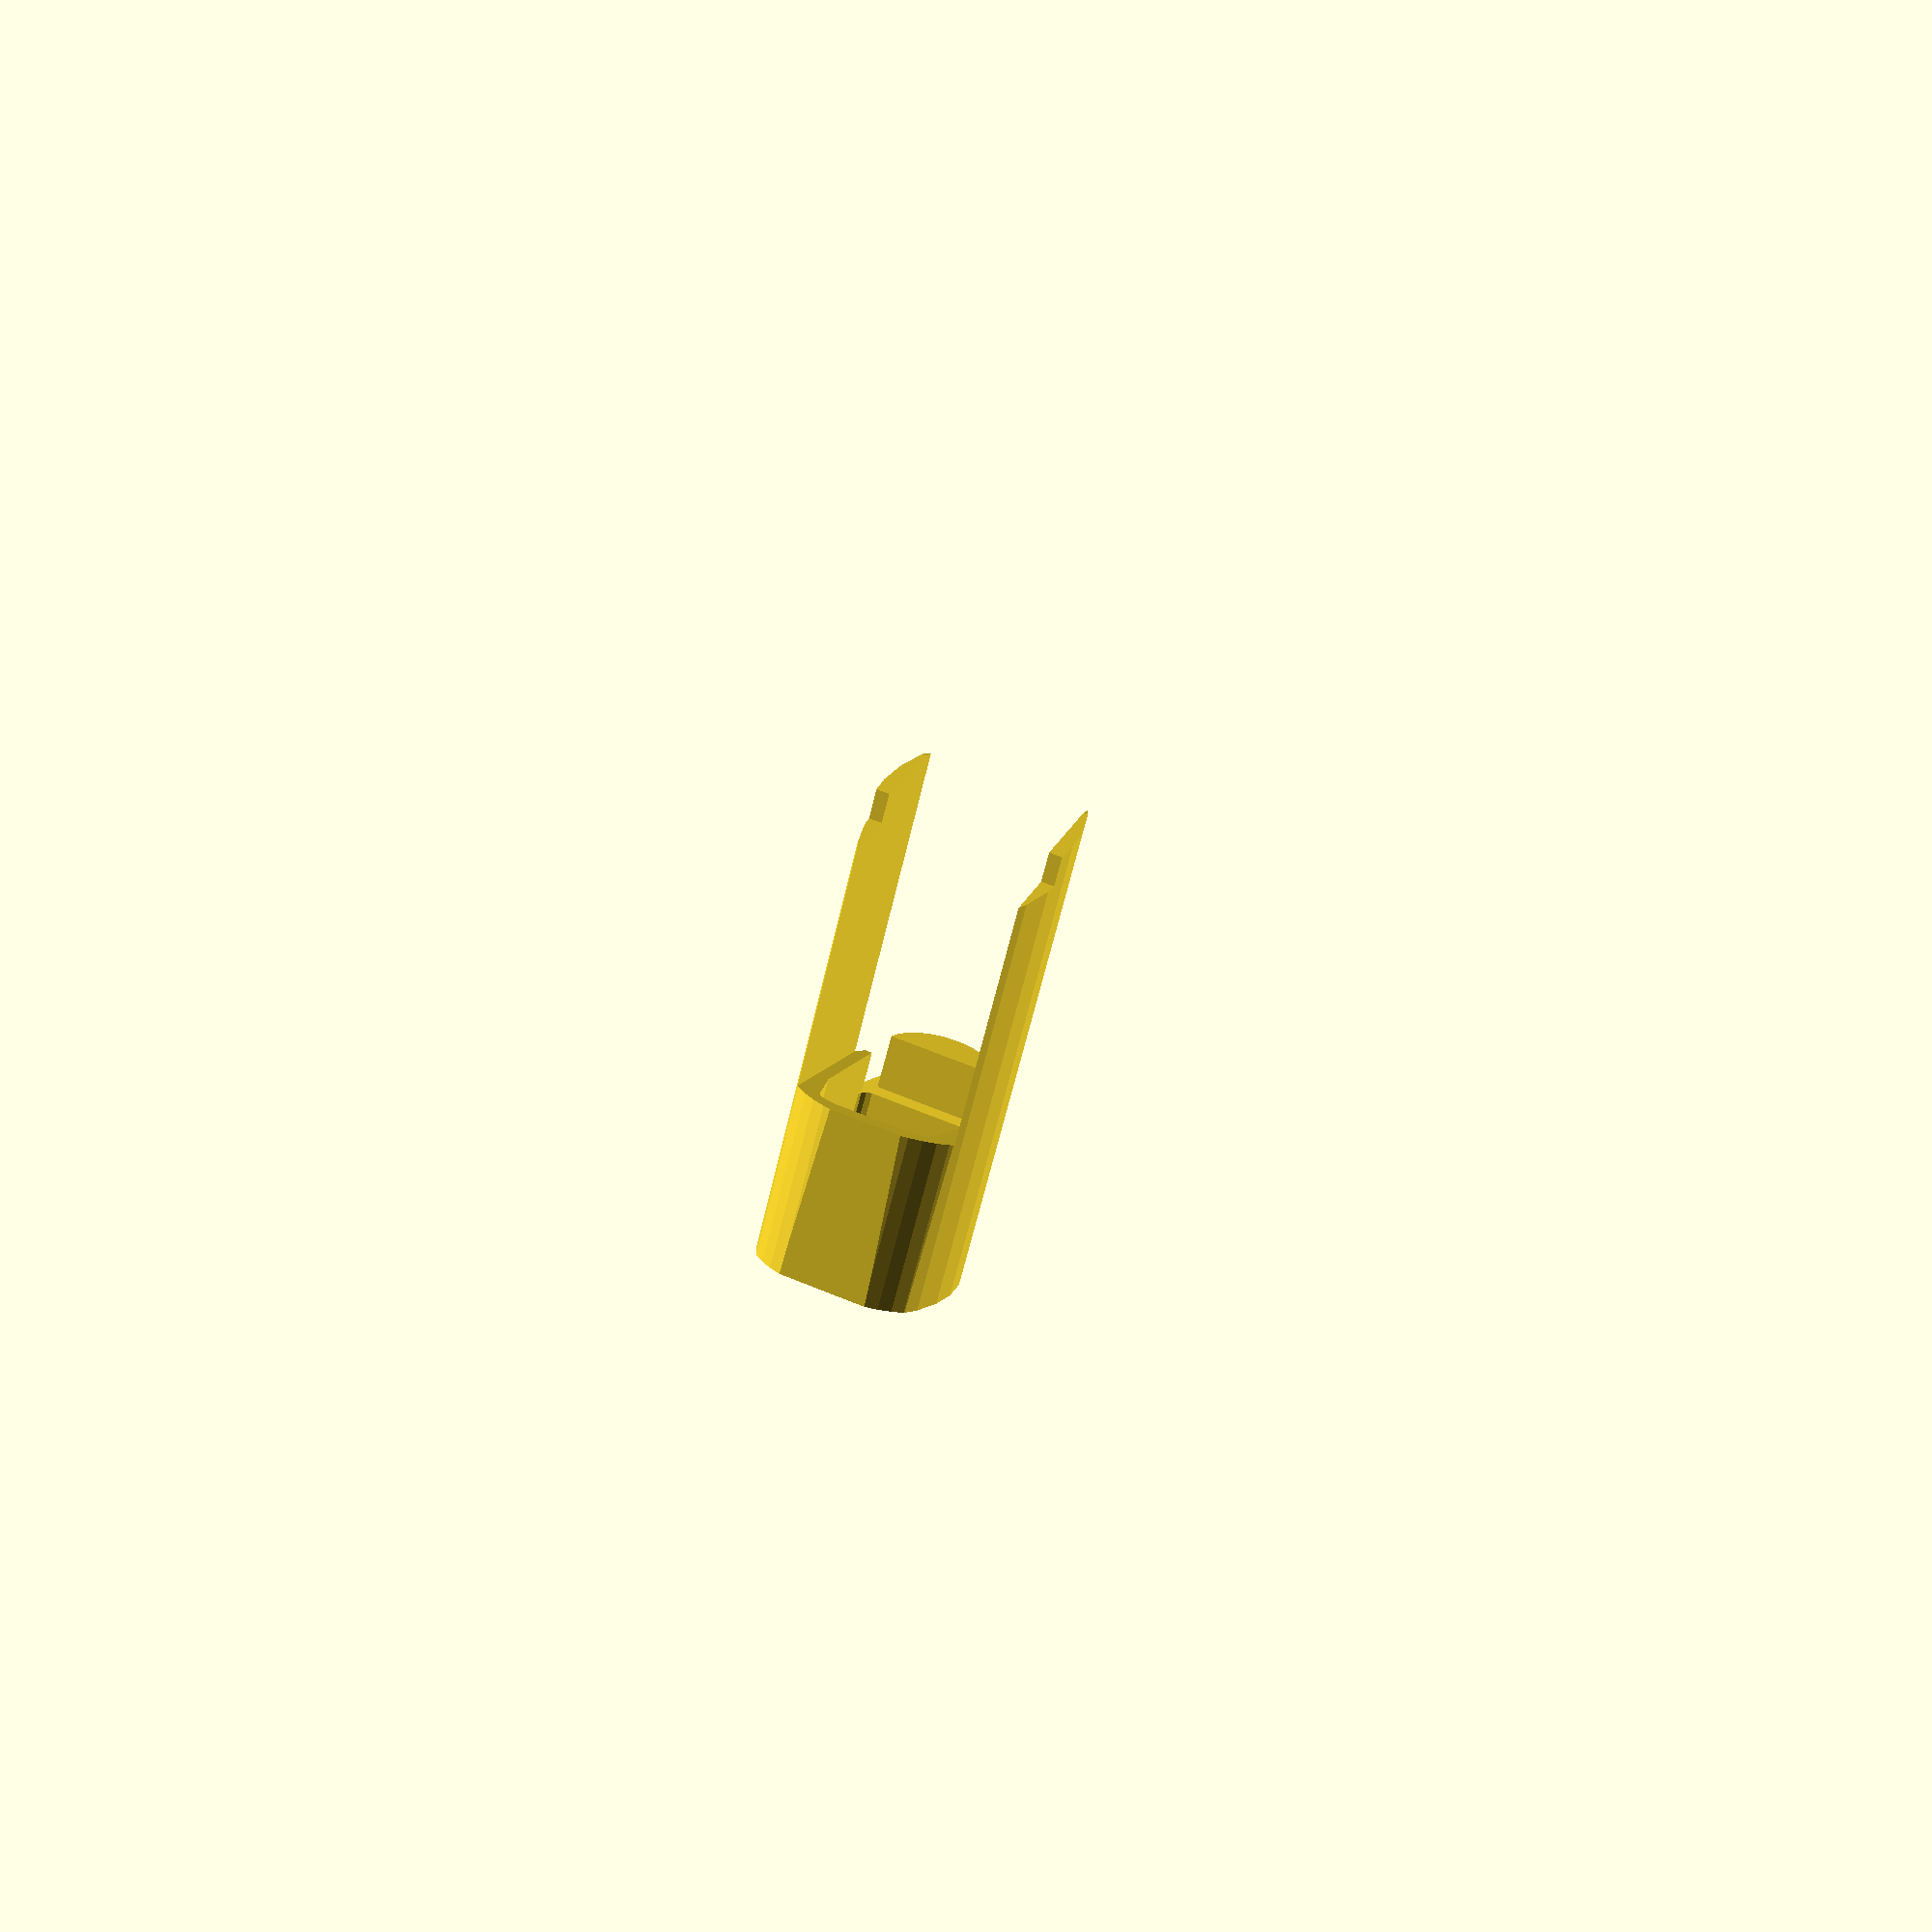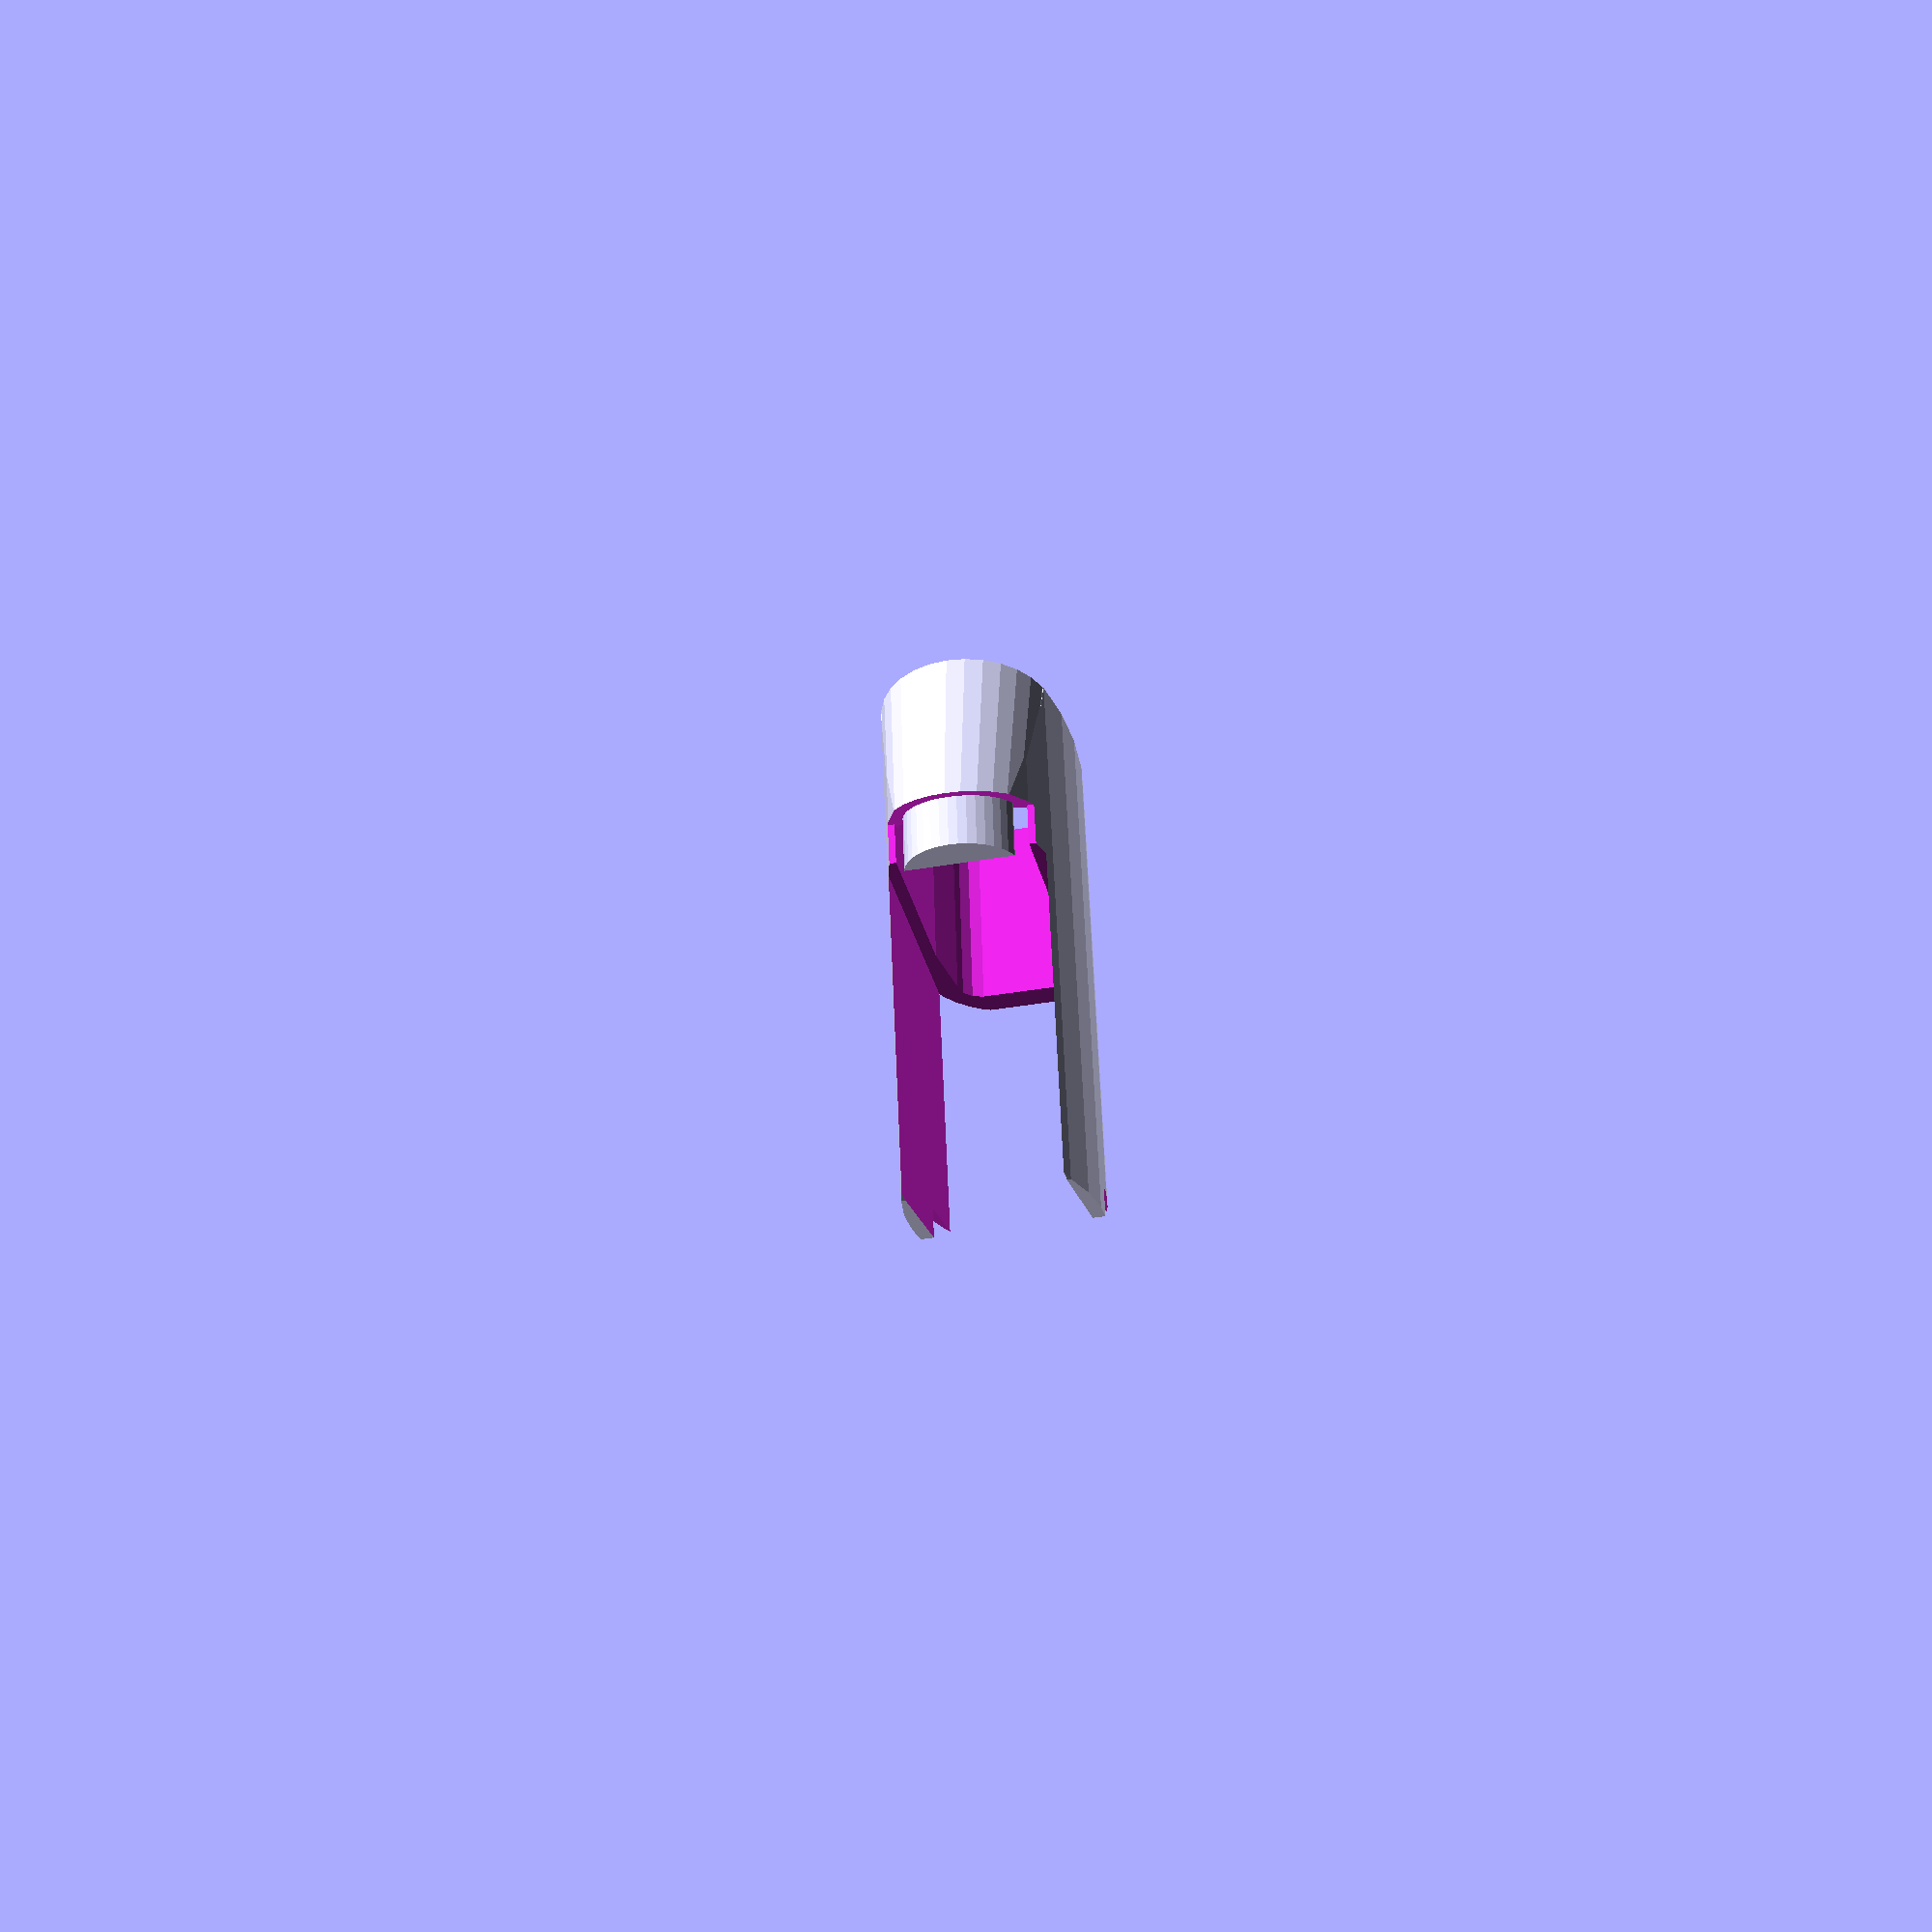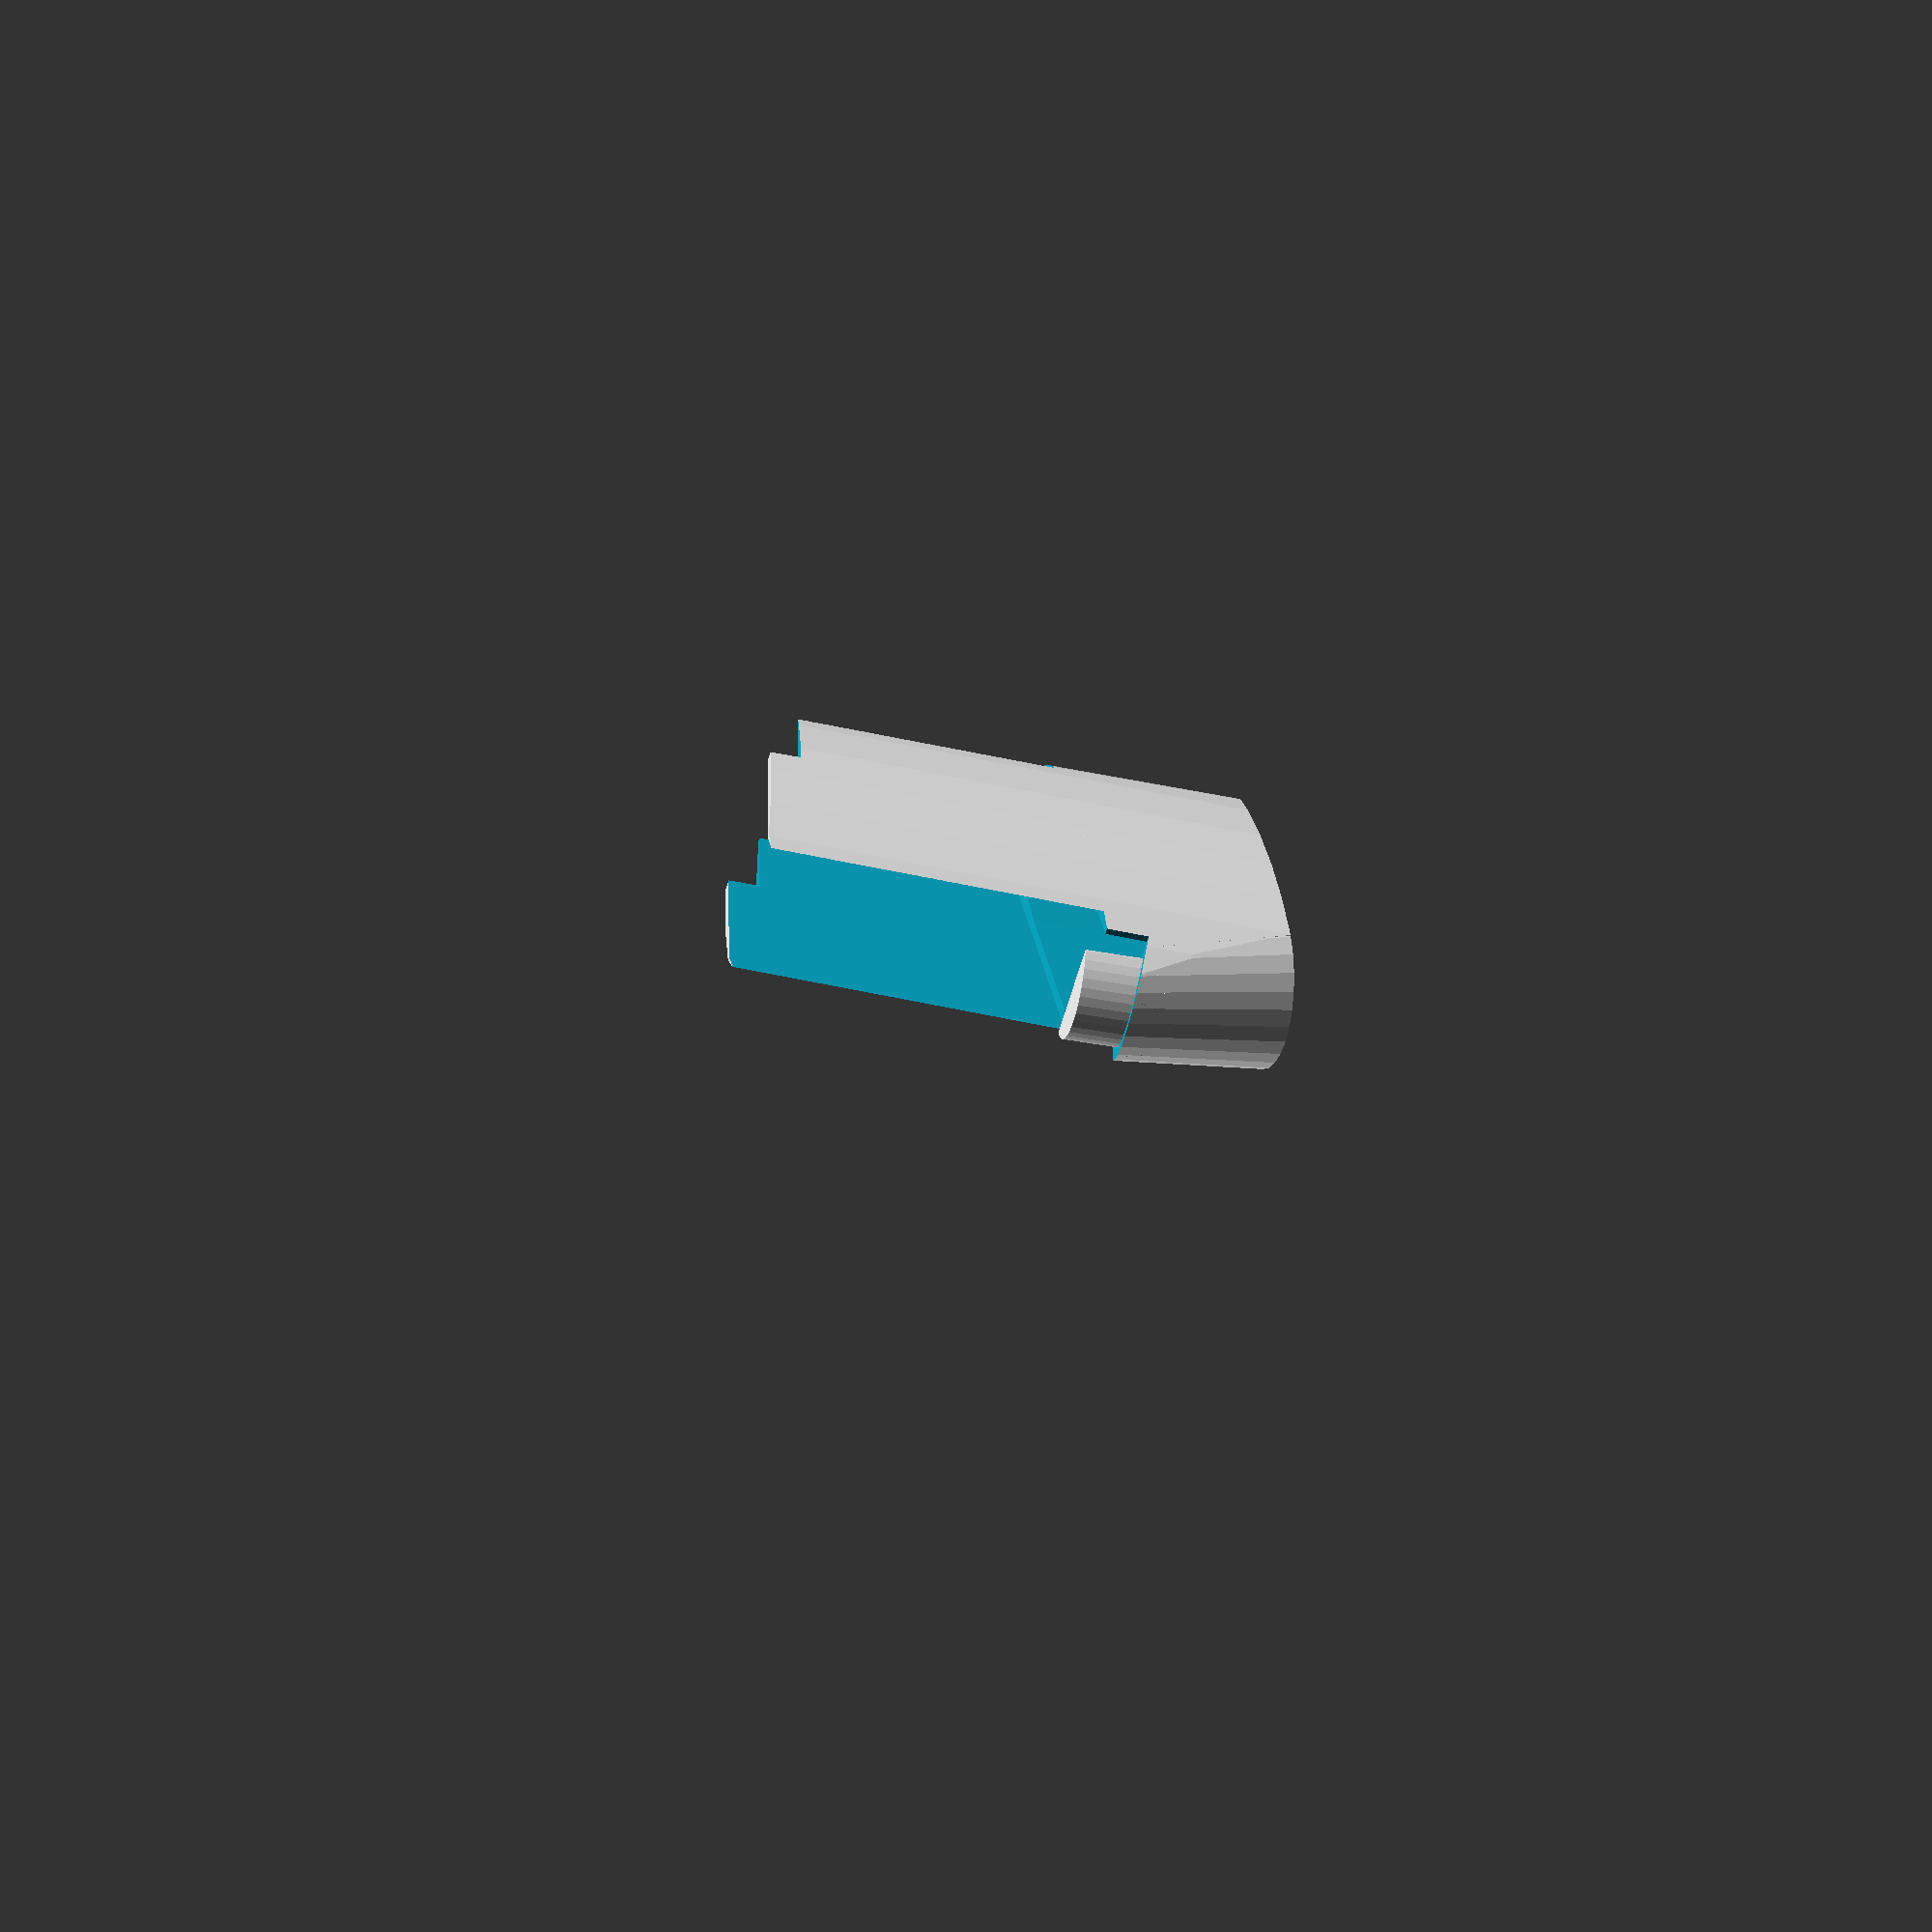
<openscad>
//
// Glock(r) 42 grip extension "G42K"
//
// For use with ETS magazines only.
//
// Copyright (c) 2019 Pete Zaitcev
//

module main_body(height) {
    // maximum width from side to side
    butt_width = 26;

    side_r = 50;
    front_r = 13;
    back_r = 12;

    intersection () {

        // This multmatrix is for the front strap
        multmatrix(m = [[   1,   0,  -0.27, 0],
                        [   0,   1,   0,     0],
                        [   0,   0,   1,     0],
                        [   0,   0,   0,     1]])
        {
            intersection () {
                $fn = 52;
                translate([0, (side_r - butt_width/2)*-1, 0])
                    cylinder(height, side_r, side_r);
                translate([0, side_r - butt_width/2, 0])
                    cylinder(height, side_r, side_r);
                // Front strap slope
                translate([-19, ((butt_width * 1.1)/2)*-1, 0])
                    cube([100, butt_width * 1.1, height]);
            }
        }

        // Additional bevelling for the front strap
        multmatrix(m = [[   1,   0,  -0.25, 0],
                        [   0,   1,   0,     0],
                        [   0,   0,   1,     0],
                        [   0,   0,   0,     1]])
        {
            union () {
                $fn = 40;
                translate([-7.5, 0, 0])
                    cylinder(height, front_r, front_r);
                translate([-6.5, ((butt_width * 1.1)/2)*-1, 0])
                    cube([60, butt_width * 1.1, height]);
                translate([-20, ((butt_width * 1.1)/2)*-1, 25.1])
                    cube([60, butt_width * 1.1, height]);
            }
        }

        // The back strap has a complex swell. We implement it using a typical
        // half-cylinder, through a union of a giant cube and a cylinder.
        multmatrix(m = [[   1,   0,   0.028, 0],
                        [   0,   1,   0,     0],
                        [   0,   0,   1,     0],
                        [   0,   0,   0,     1]])
        {
            union () {
                translate([back_r-3.5, 0, 0])
                    cylinder(height, back_r, back_r*0.6);
                translate([(60 - (back_r))*-1, ((butt_width * 1.1)/2)*-1, 0])
                    cube([60, butt_width * 1.1, height]);
            }
        }

        // The top cut is a rotated cube. We use a multmatrix for most
        // of the body, instead of rotation, but then we want two square
        // angle cuts at the top, and this is it.
        translate([-21, butt_width*-1, -11]) {
            rotate(-14.0, [0, 1, 0]) {
                difference () {
                    cube([60, butt_width*2, (height + 3) / cos(14)]);
                    translate([0, 0, height + 1])
                        cube([18, butt_width*2, 10]);
                }
            }
        }
    }
}

// The magazine opening is a little tricky. The angle of the magazine and
// the angle of the grip on Glock 42 differ, so the front strap gets quite
// thin at the bottom. In addition, ETS magazines are thicker outside of the
// factory grip than the magazine well is (the well is only 17.3 mm wide).
// Finally, thanks to the reality of 3D printing, the printed well comes out
// narrower than the model. The actual magazine is 17.7 mm thick in the rear,
// but we need more. Fortunately, it narrows towards the nose.

mag_cav_width_rear = 18.5;

module mag_cavity(height) {

    front_r = 3.0;
    rear_r = 1.5;

    cav_width_rear = mag_cav_width_rear;
    cav_width_nose = 16.2;
    cav_length = 32.0;

    multmatrix(m = [[   1,   0,  -0.205, 0],
                    [   0,   1,   0,     0],
                    [   0,   0,   1,     0],
                    [   0,   0,   0,     1]])
    {
        hull () {
            // XXX This $fn has no effect for an unknown reason.
            // $fn = 18;
            translate([front_r, (cav_width_nose/2 - front_r)*-1, 0])
                cylinder(height, front_r, front_r);
            translate([front_r, (cav_width_nose/2 - front_r), 0])
                cylinder(height, front_r, front_r);

            translate([cav_length*0.33, (cav_width_rear/2 - front_r)*-1, 0])
                cylinder(height, front_r, front_r);
            translate([cav_length*0.33, (cav_width_rear/2 - front_r), 0])
                cylinder(height, front_r, front_r);

            // very small circles in the rear of the cavity
            $fn = 12;
            translate([cav_length - rear_r, (cav_width_rear/2 - rear_r)*-1, 0])
                cylinder(height, rear_r, rear_r);
            translate([cav_length - rear_r, (cav_width_rear/2 - rear_r), 0])
                cylinder(height, rear_r, rear_r);
        }
    }
}

// We will fix it up later (the front is a little narrower than the back).
module grip_cavity(height) {

    cav_width = 22.0;
    // This multmatrix is for the front strap
    multmatrix(m = [[   1,   0,  -0.27, 0],
                    [   0,   1,   0,     0],
                    [   0,   0,   1,     0],
                    [   0,   0,   0,     1]])
    {
        translate([0, (cav_width/2)*-1, 0])
            cube([65, cav_width, height]);
    }

    // Note that the grip cavity has a little extension down, negative by Y,
    // which forms the base of the butt plug. But wait, there's more! The wall
    // between this cut and the magazine well is too thin to pring, so we add
    // another extension to the cut that removes the wall.
    cut_width = 30;
    // XXX No.1 used -6.6 depth. For No.2 we go to -5.5.
    translate([48.5, (cut_width/2)*-1, -5.5]) {
        multmatrix(m = [[  1,    0,  -0.27,  0],
                        [  0,    1,   0,     0],
                        [  0.35, 0,   1,     0],
                        [  0,    0,   0,     1]])
        {
            // main cut
            cube([26, cut_width, 10]);
            // wall cut
            translate([-4, (cut_width - mag_cav_width_rear)/2, 0])
                cube([4+0.1, mag_cav_width_rear, 10]);
        }
    }
}

module butt_plug () {
    $fn = 40;

    plug_r = 8.0;

    // N.B. This height is more than it sticks out from any point on the
    // plane where it sits. But we do not make it grow from the zero plane
    // because we don't want it to intrude into the magazine cavity.
    plug_height = 11;

    // This is the thickness of the plug's plane segment.
    plug_thickness = 5.8;

    intersection () {
        translate([0, plug_r*-1, 0])
            cube([plug_thickness+0.1, plug_r*2, plug_height]);
        translate([plug_thickness-plug_r, 0, 0])
            cylinder(plug_height, plug_r, plug_r);
    }
}

difference () {

    // Note that the main body is heavily clipped on the top, so the actual
    // height is probably smaller. It's just the size that makes sure the
    // cavity is big enough to reach the top always.
    top_height = 44.0;

    translate([17.3, 0, 0])
        main_body(top_height+25.0);
    translate([-20.2, 0, 25.0])
        grip_cavity(top_height+0.1);
    // The front of the magazine well is the datum axis.
    translate([0, 0, -0.1])
        mag_cavity(25.0+0.2);
}

translate([30.5, 0, 17])
    rotate(-12, [0, 1, 0])
        butt_plug();

</openscad>
<views>
elev=256.8 azim=105.0 roll=197.6 proj=p view=solid
elev=127.0 azim=75.7 roll=178.8 proj=p view=solid
elev=0.6 azim=44.6 roll=70.4 proj=o view=solid
</views>
